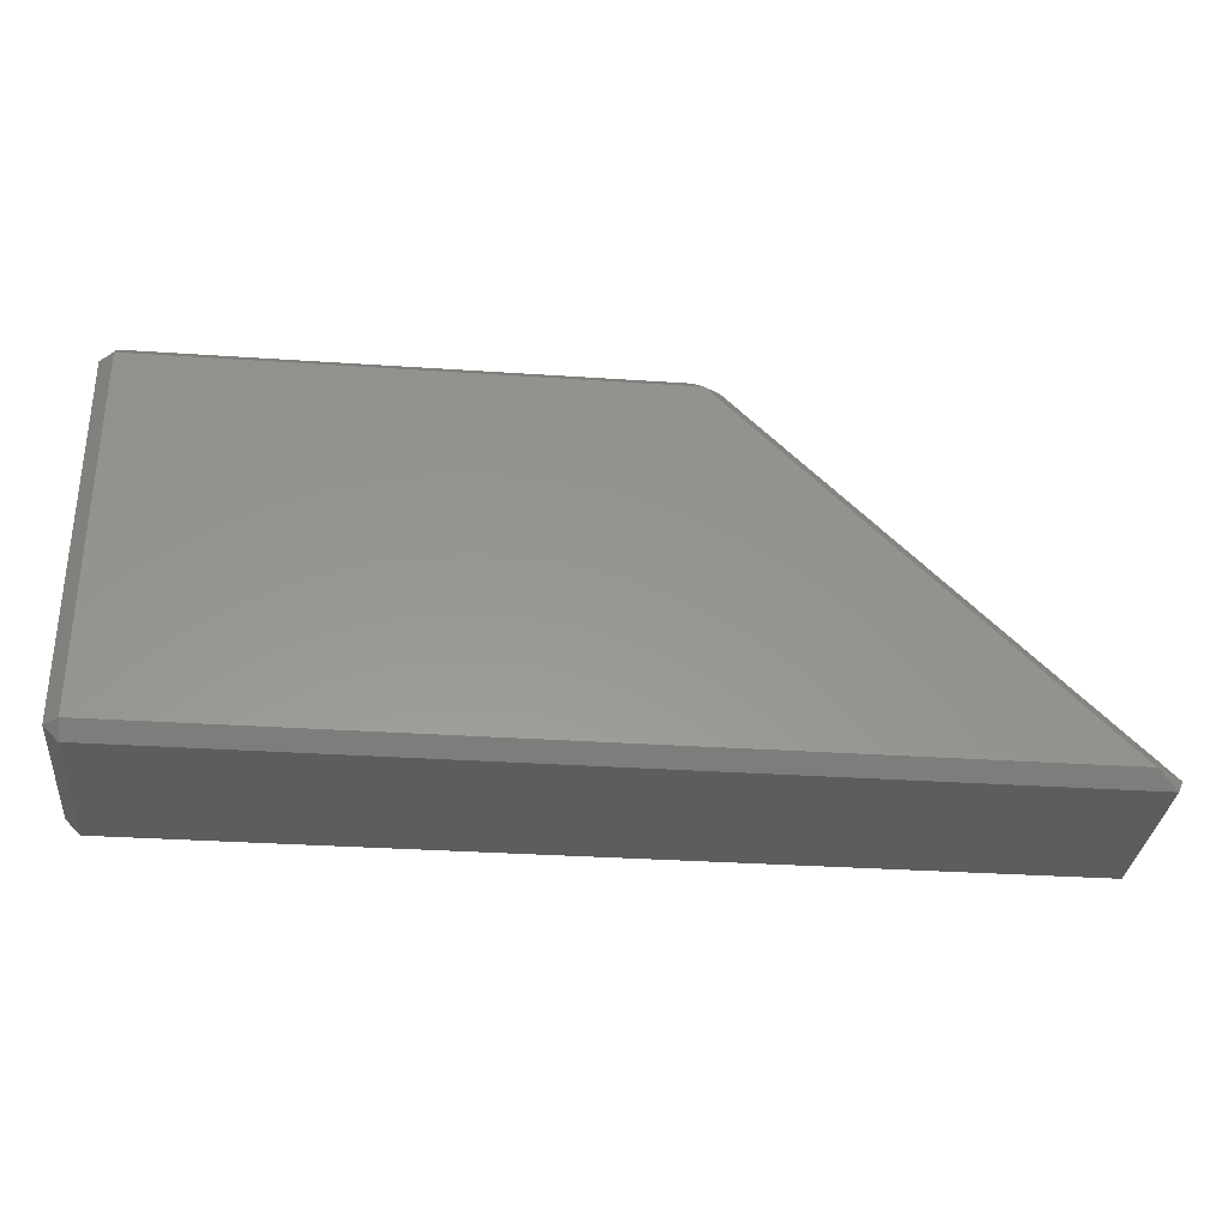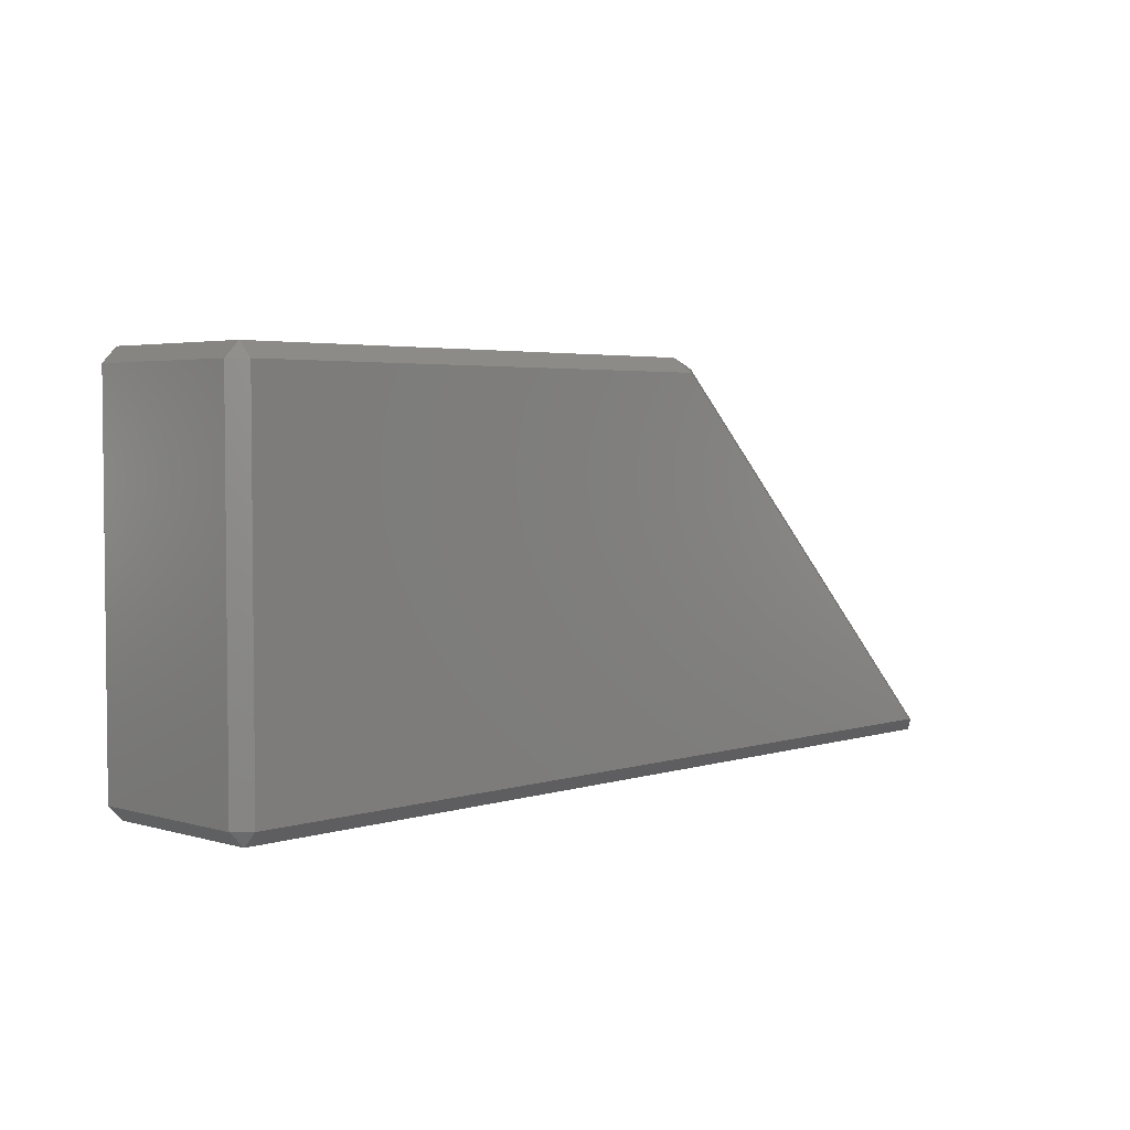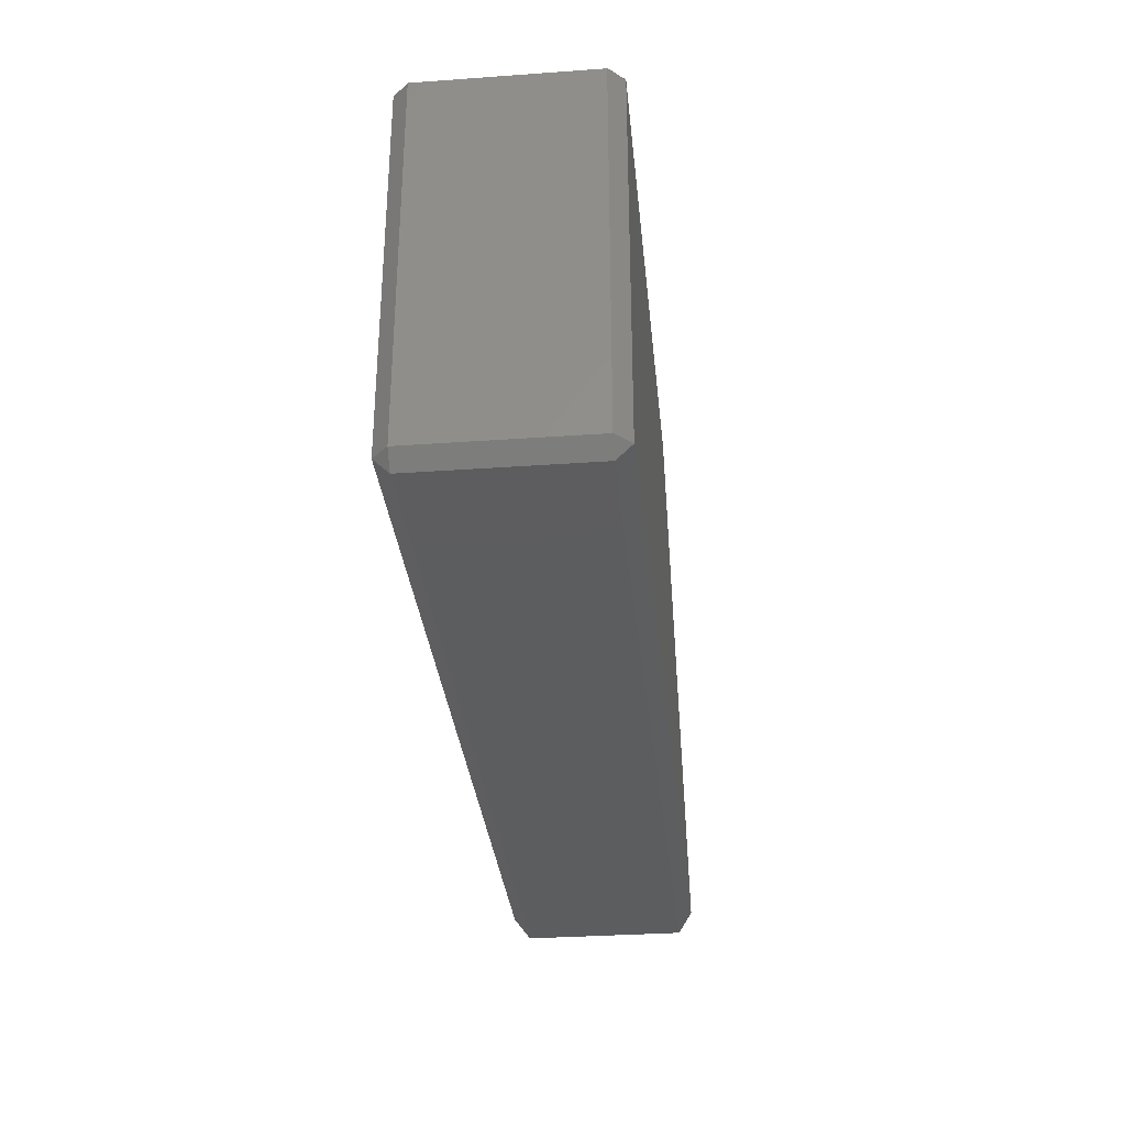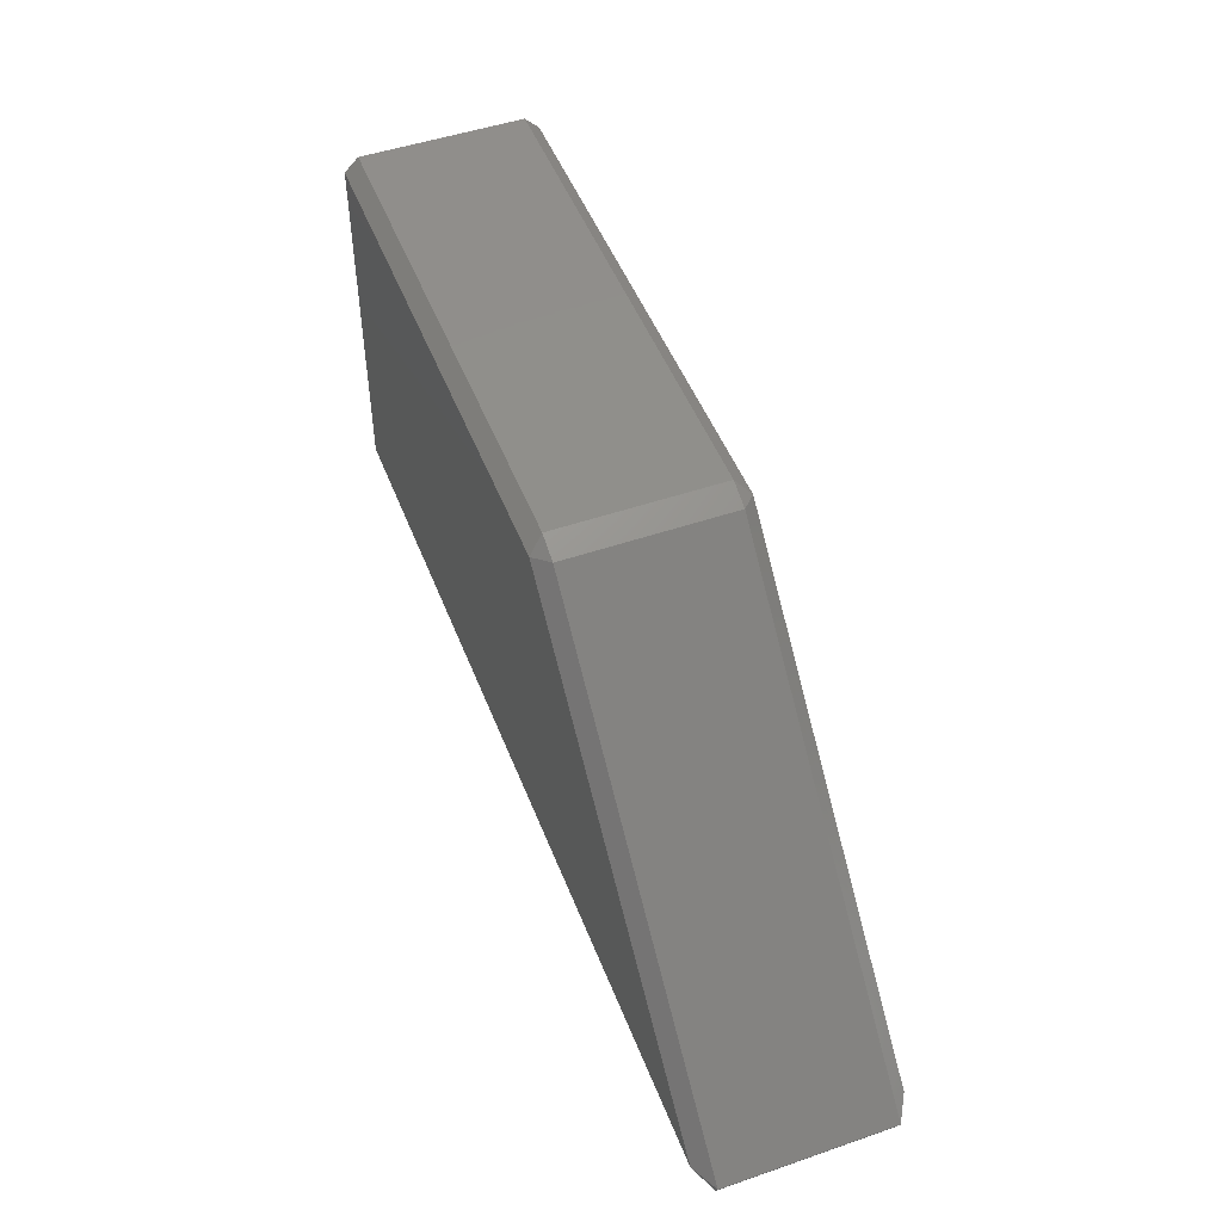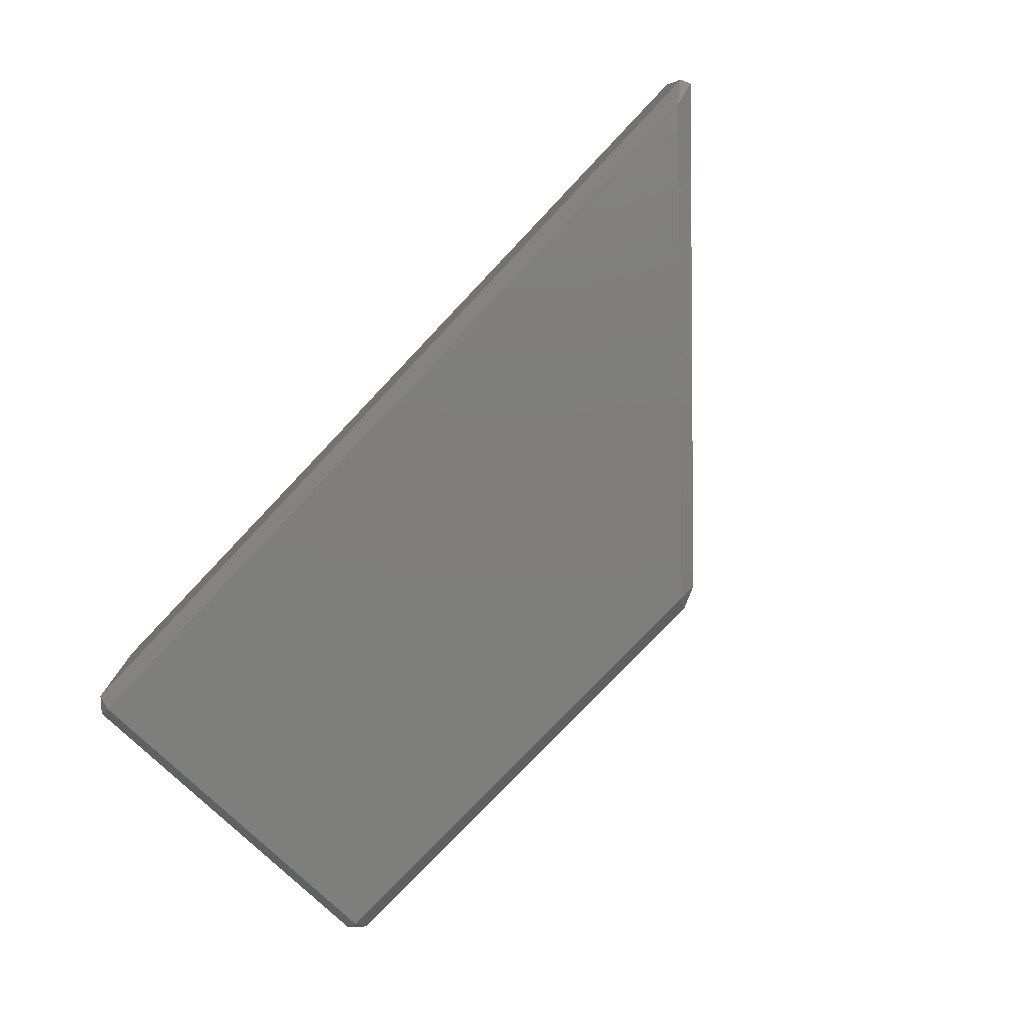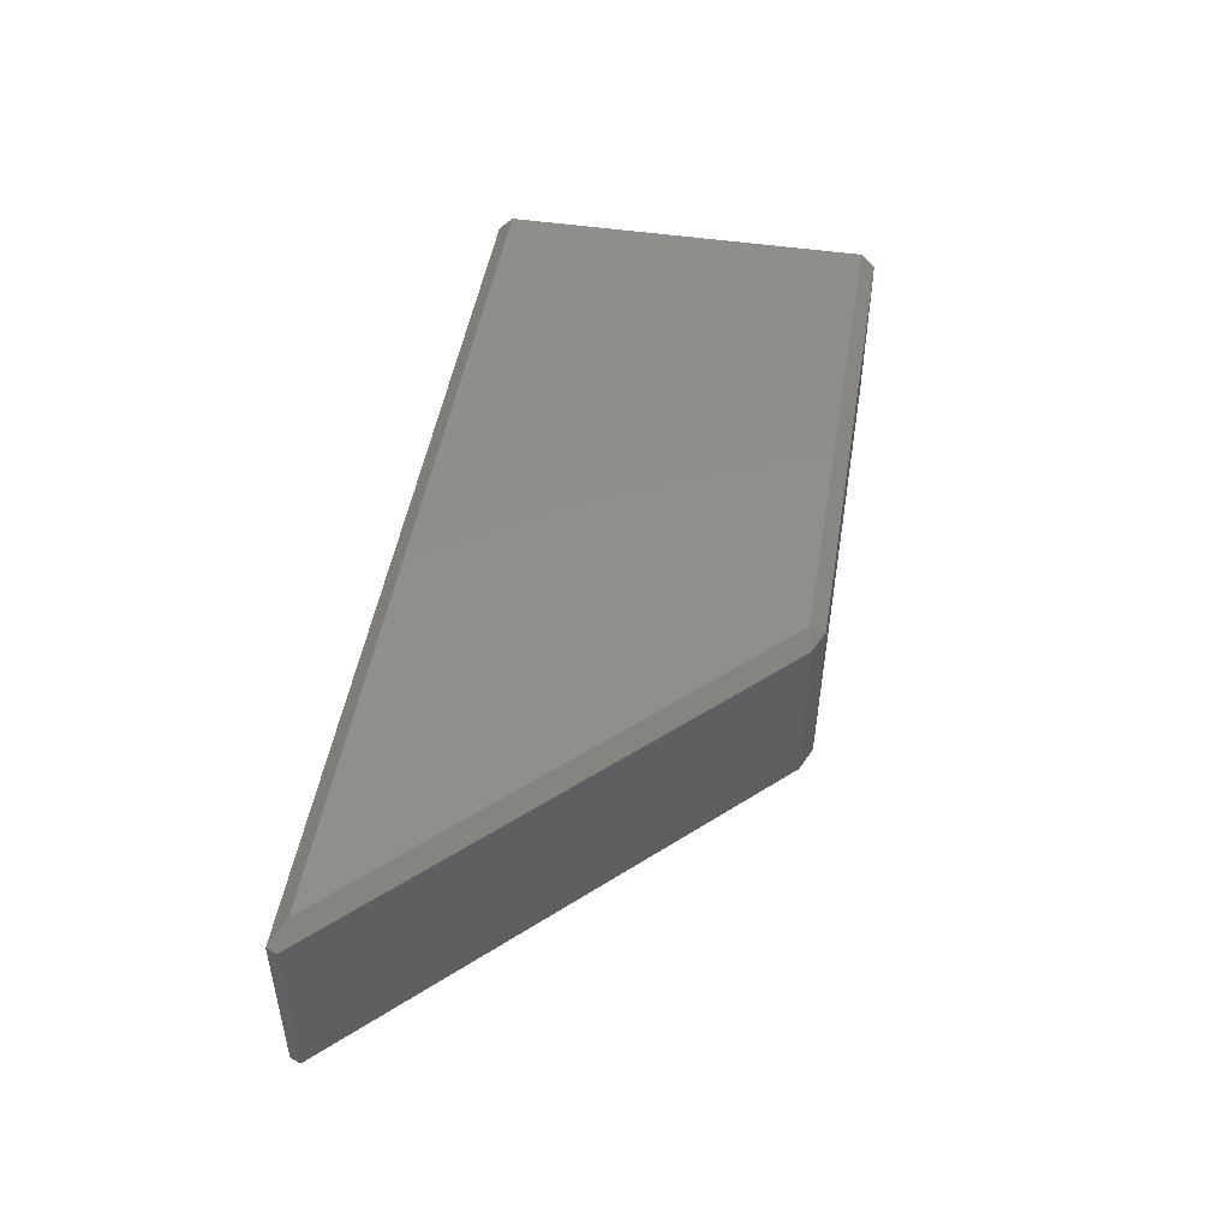
<metadata>
{"format":"stl","ext":"stl","renderer":"f3d","projection":"perspective","resolution":1024,"background":"white","views":[{"elev":-32.2,"azim":-5.4,"up":"+Y"},{"elev":3.6,"azim":-46.2,"up":"+Y"},{"elev":-32.1,"azim":-84.3,"up":"+Y"},{"elev":49.2,"azim":69.2,"up":"+Y"},{"elev":-78.1,"azim":46.5,"up":"+Z"},{"elev":48.0,"azim":99.4,"up":"+Z"}]}
</metadata>
<code>
# stl→obj: 20 verts, 44 faces
v 4298 1070 -459.8
v 4299 1070 -459.8
v 4298 1070 -459.4
v 4273 1070 -459.8
v 4273 1070 -459.4
v 4288 1081 -459.8
v 4287 1081 -459.8
v 4288 1081 -459.4
v 4298 1070 -464.7
v 4299 1070 -464.3
v 4298 1070 -464.3
v 4273 1081 -459.8
v 4273 1081 -459.4
v 4273 1070 -464.7
v 4273 1070 -464.3
v 4288 1081 -464.7
v 4287 1081 -464.3
v 4288 1081 -464.3
v 4273 1081 -464.7
v 4273 1081 -464.3
f 1 2 3
f 4 4 5
f 5 4 3
f 3 4 1
f 6 7 8
f 9 10 11
f 10 2 11
f 11 2 1
f 12 12 13
f 4 5 12
f 12 5 13
f 8 7 13
f 13 7 12
f 14 15 15
f 15 4 15
f 15 4 4
f 16 17 18
f 6 18 7
f 7 18 17
f 10 9 18
f 18 9 16
f 19 20 20
f 12 20 12
f 12 20 20
f 16 19 17
f 17 19 20
f 20 19 15
f 15 19 14
f 14 9 15
f 15 9 11
f 2 6 3
f 3 6 8
f 1 4 11
f 11 4 15
f 3 8 5
f 5 8 13
f 4 12 15
f 15 12 20
f 12 7 20
f 20 7 17
f 6 2 18
f 18 2 10
f 9 14 16
f 16 14 19

</code>
